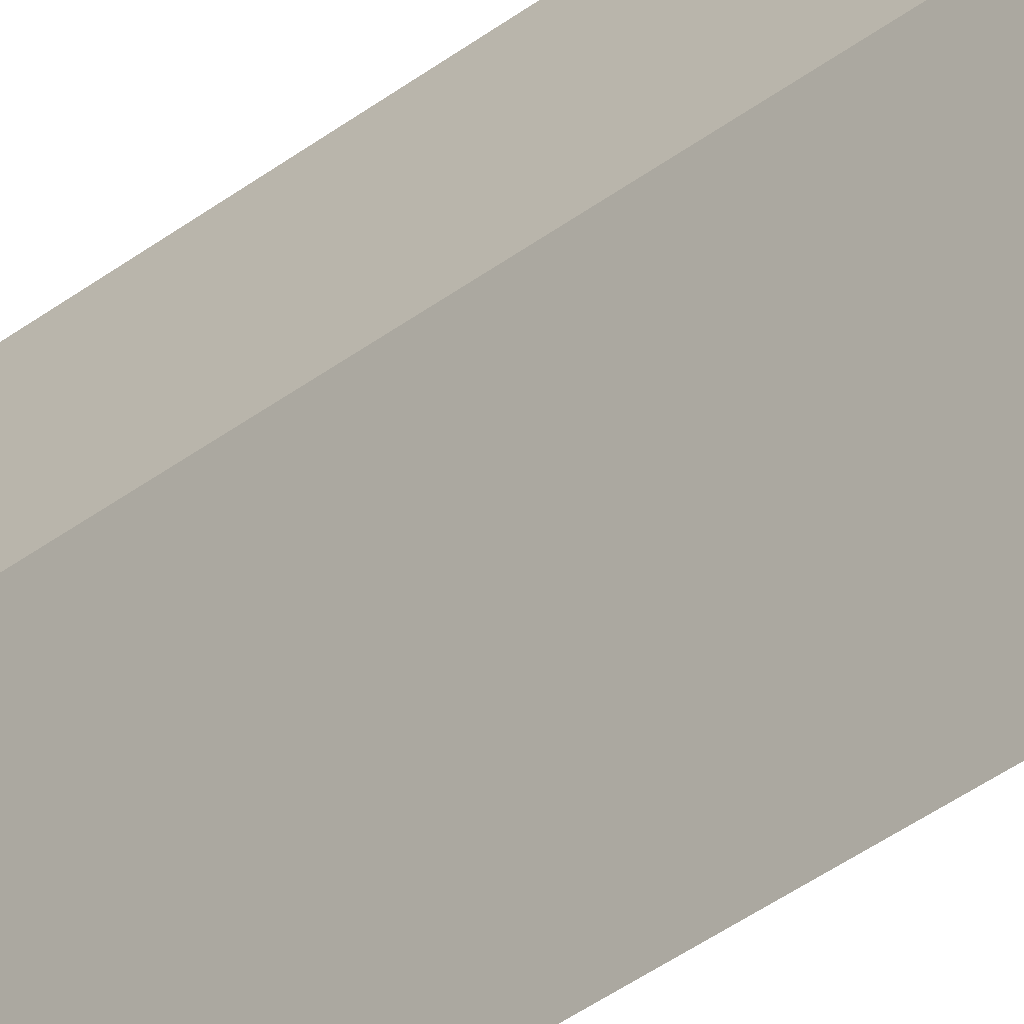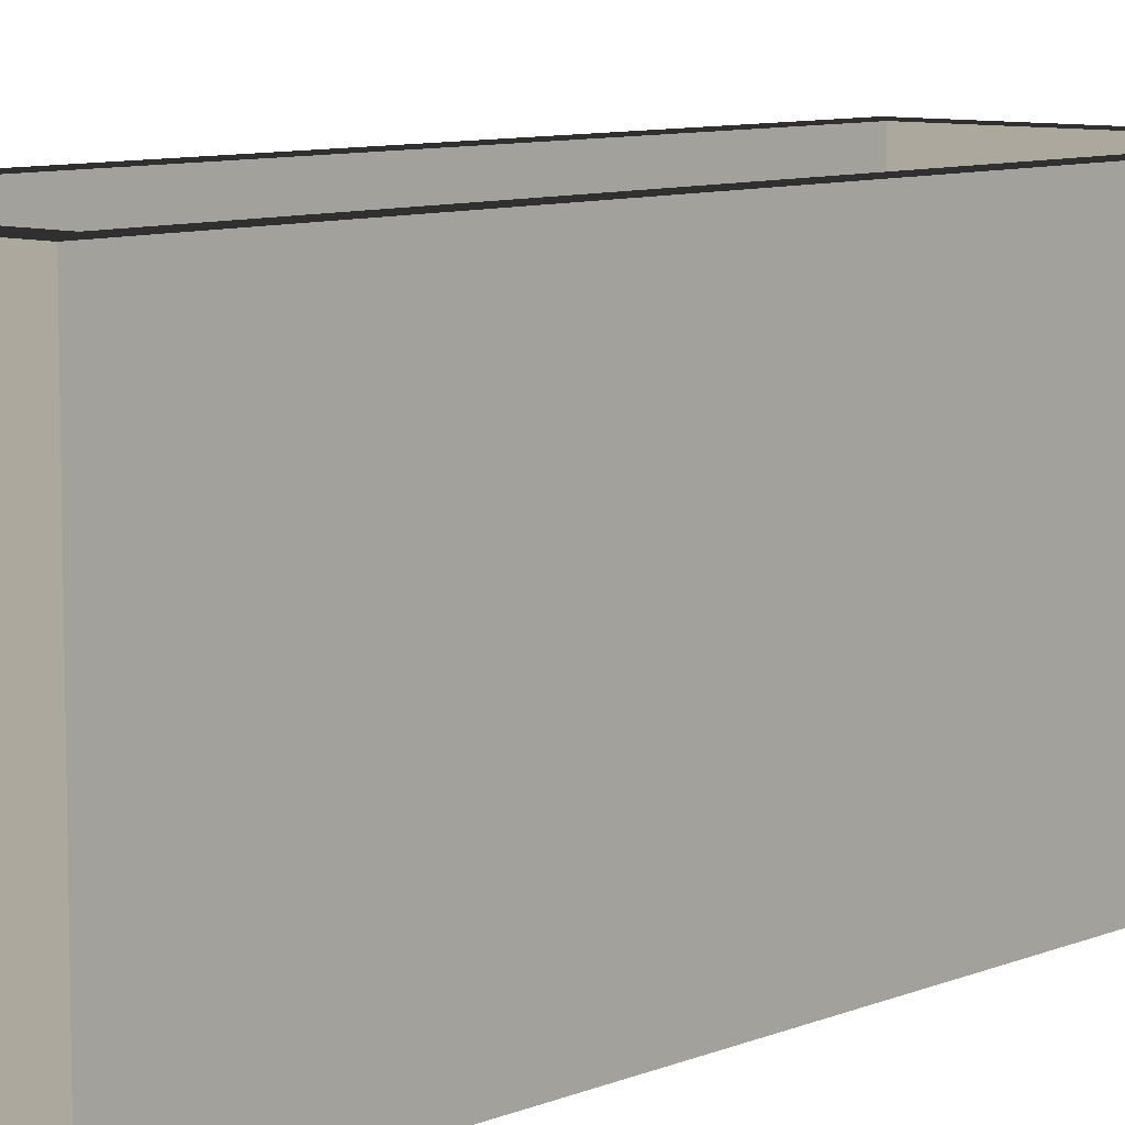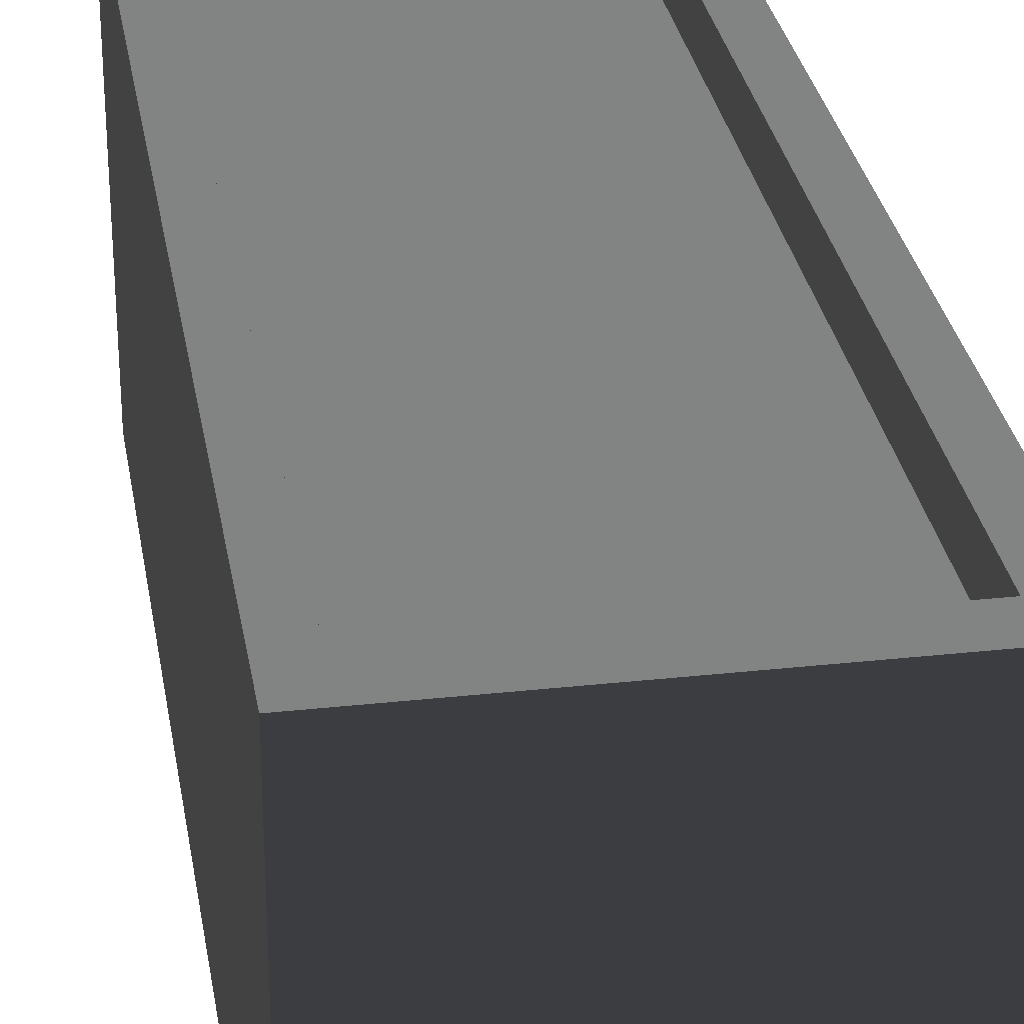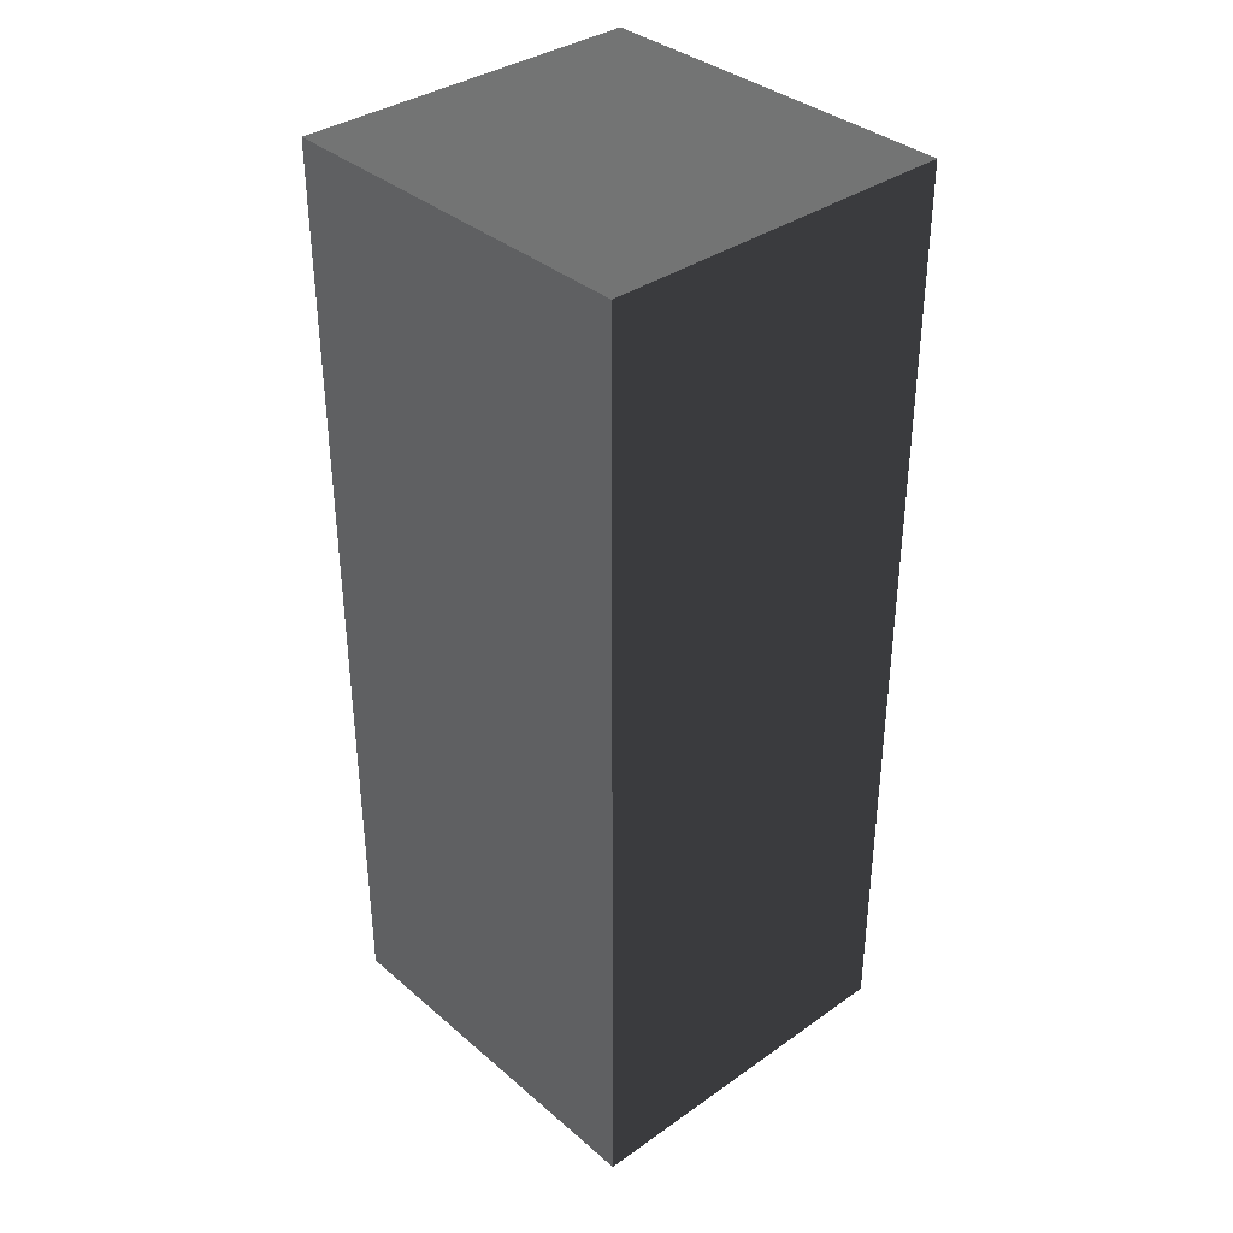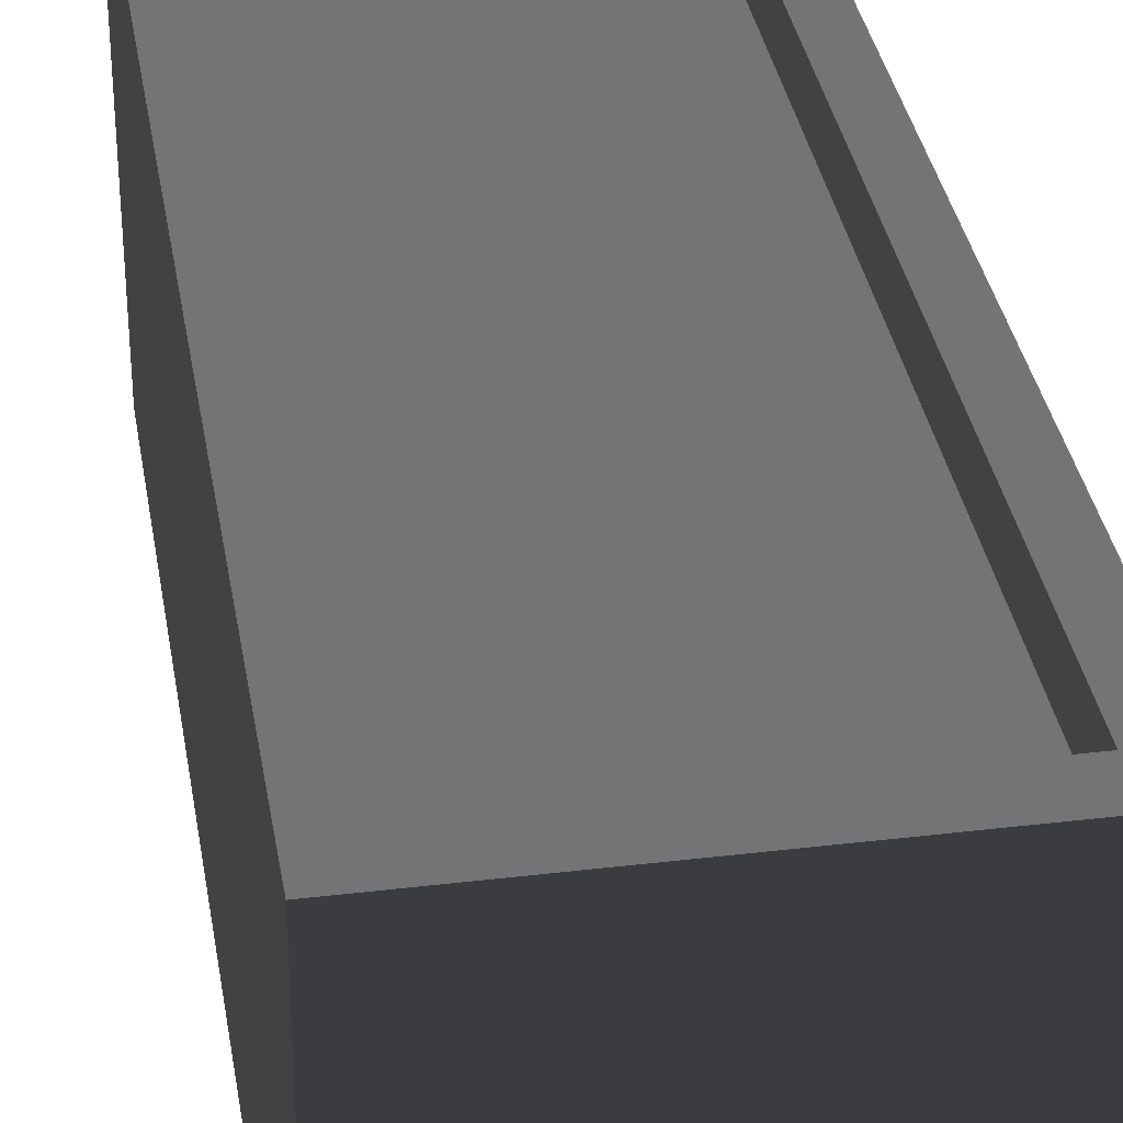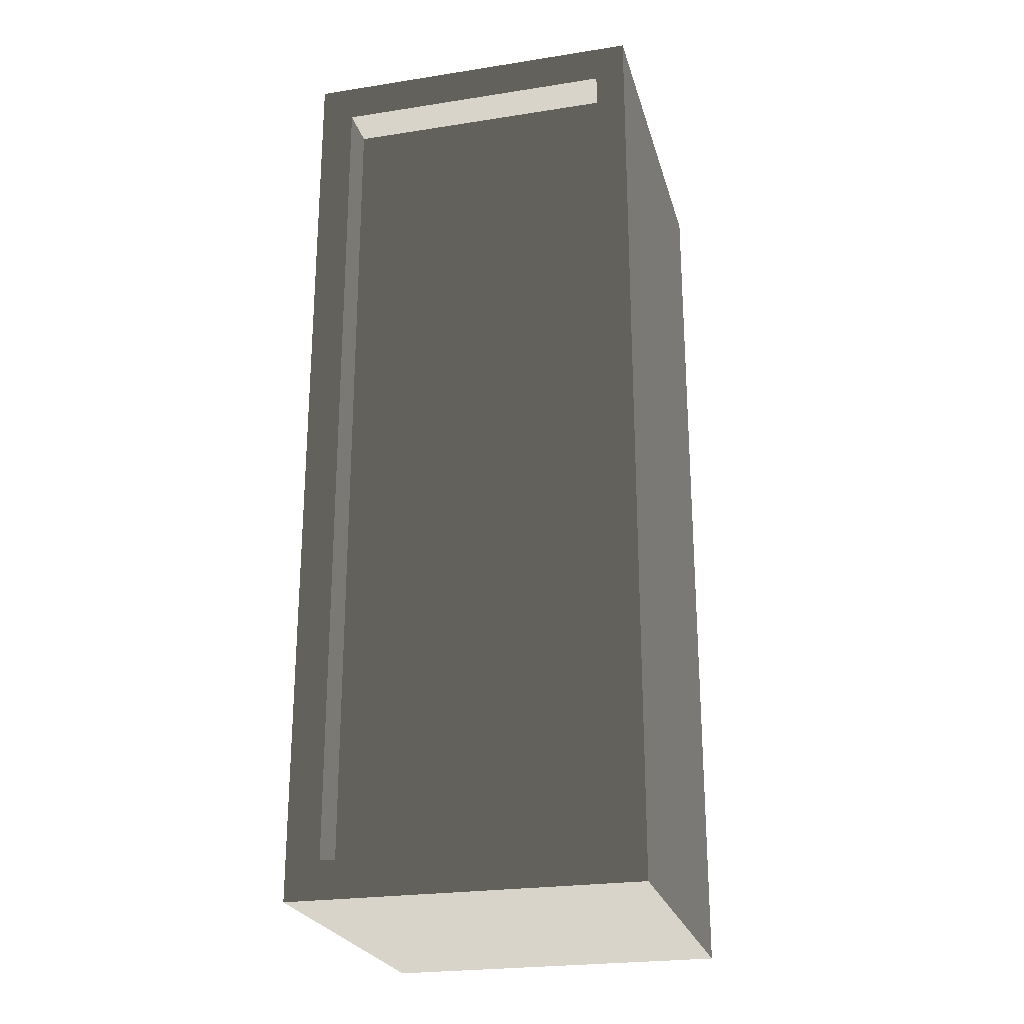
<metadata>
{"format":"obj","ext":"obj","renderer":"f3d","projection":"perspective","resolution":1024,"background":"white","views":[{"elev":-66.2,"azim":-56.7,"up":"+Z"},{"elev":8.6,"azim":41.9,"up":"+Z"},{"elev":29.5,"azim":170.8,"up":"+Z"},{"elev":36.3,"azim":137.7,"up":"+Y"},{"elev":34.2,"azim":170.8,"up":"+Z"},{"elev":-24.4,"azim":14.4,"up":"+Y"}]}
</metadata>
<code>
v -0.8751 -2.35 0.1585
v -0.8751 -2.35 -1.701
v -0.8751 2.295 -1.701
v -0.8751 2.295 0.1585
v -0.8751 2.295 0.1585
v -0.8751 2.295 -1.701
v 0.8642 2.295 -1.701
v 0.8642 2.295 0.1585
v 0.8642 2.295 0.1585
v 0.8642 2.295 -1.701
v 0.8642 -2.35 -1.701
v 0.8642 -2.35 0.1585
v 0.8642 -2.35 0.1585
v 0.8642 -2.35 -1.701
v -0.8751 -2.35 -1.701
v -0.8751 -2.35 0.1585
v 0.7123 -2.162 0.1585
v 0.7123 -2.162 -0.05504
v 0.7123 2.101 -0.05504
v 0.7123 2.101 0.1585
v -0.8751 2.295 0.1585
v -0.7039 2.101 0.1585
v -0.7039 -2.162 0.1585
v -0.8751 -2.35 0.1585
v -0.8751 -2.35 0.1585
v -0.7039 -2.162 0.1585
v 0.7123 -2.162 0.1585
v 0.8642 -2.35 0.1585
v 0.8642 2.295 0.1585
v 0.7123 2.101 0.1585
v -0.7039 2.101 0.1585
v -0.8751 2.295 0.1585
v 0.8642 -2.35 0.1585
v 0.7123 -2.162 0.1585
v 0.7123 2.101 0.1585
v 0.8642 2.295 0.1585
v 0.7123 -2.162 -0.05504
v -0.7039 -2.162 -0.05504
v -0.7039 2.101 -0.05504
v 0.7123 2.101 -0.05504
v -0.7039 2.101 0.1585
v -0.7039 2.101 -0.05504
v -0.7039 -2.162 -0.05504
v -0.7039 -2.162 0.1585
v -0.7039 -2.162 0.1585
v -0.7039 -2.162 -0.05504
v 0.7123 -2.162 -0.05504
v 0.7123 -2.162 0.1585
v 0.7123 2.101 0.1585
v 0.7123 2.101 -0.05504
v -0.7039 2.101 -0.05504
v -0.7039 2.101 0.1585
v 0.8642 -2.35 -1.701
v 0.8642 2.295 -1.701
v -0.8751 2.295 -1.701
v -0.8751 -2.35 -1.701
g Flower_Test_(16)_34414_112
f 1 3 2
f 1 4 3
f 5 7 6
f 5 8 7
f 9 11 10
f 9 12 11
f 13 15 14
f 13 16 15
f 17 19 18
f 17 20 19
f 21 23 22
f 21 24 23
f 25 27 26
f 25 28 27
f 29 31 30
f 29 32 31
f 33 35 34
f 33 36 35
f 37 39 38
f 37 40 39
f 41 43 42
f 41 44 43
f 45 47 46
f 45 48 47
f 49 51 50
f 49 52 51
f 53 55 54
f 53 56 55

</code>
